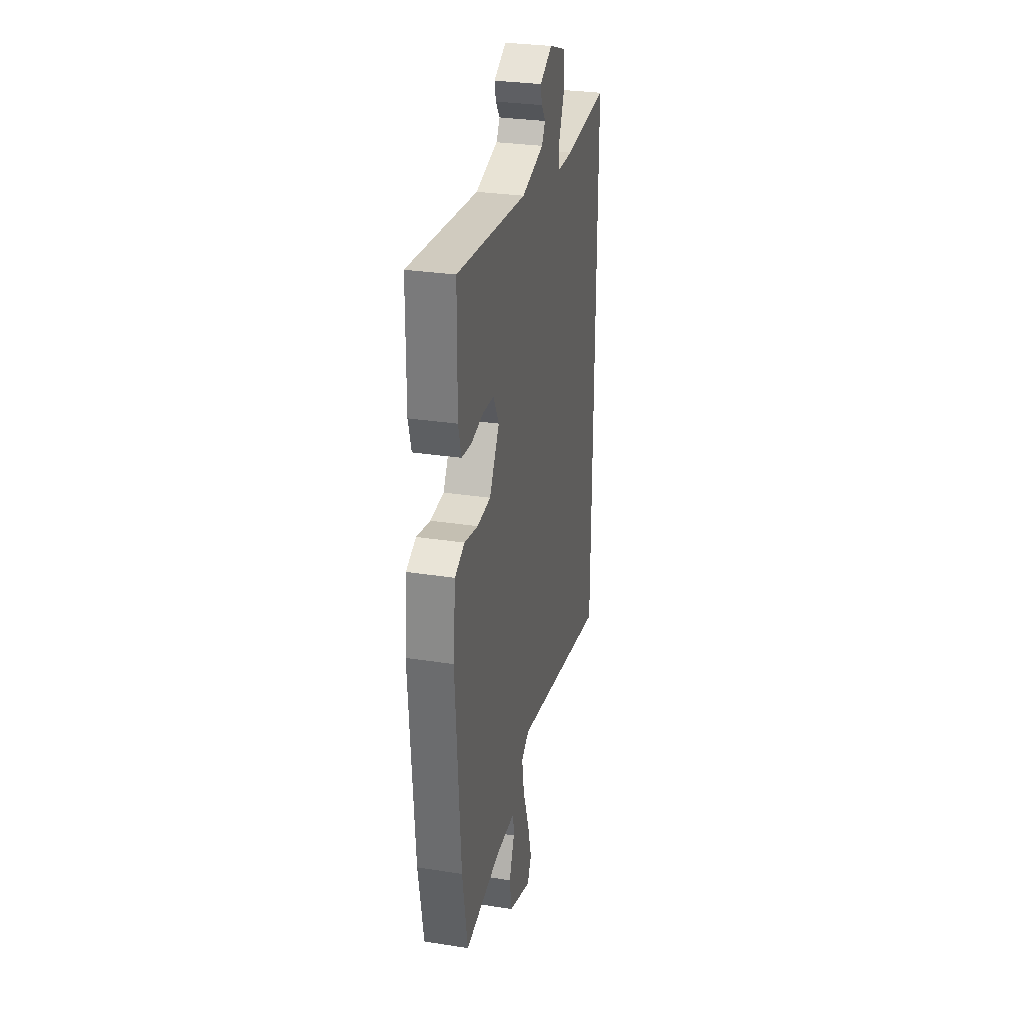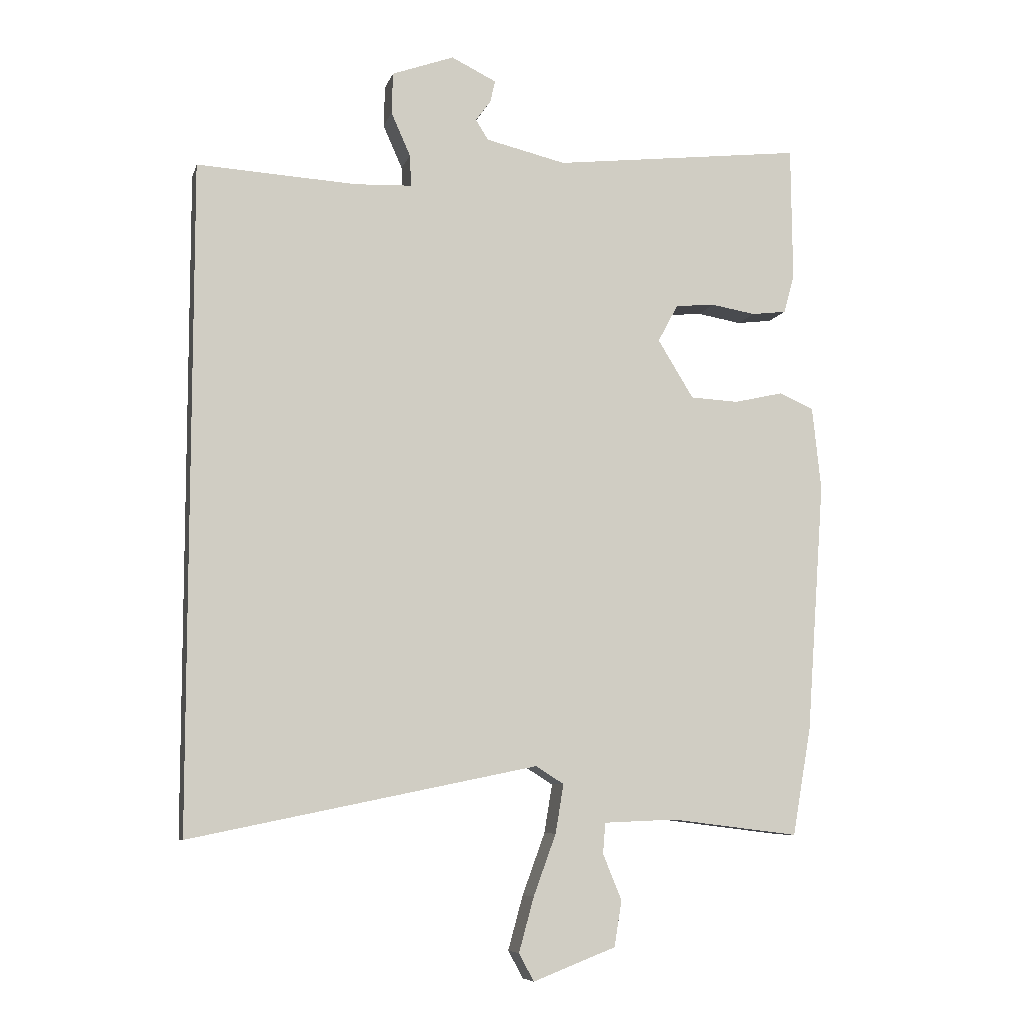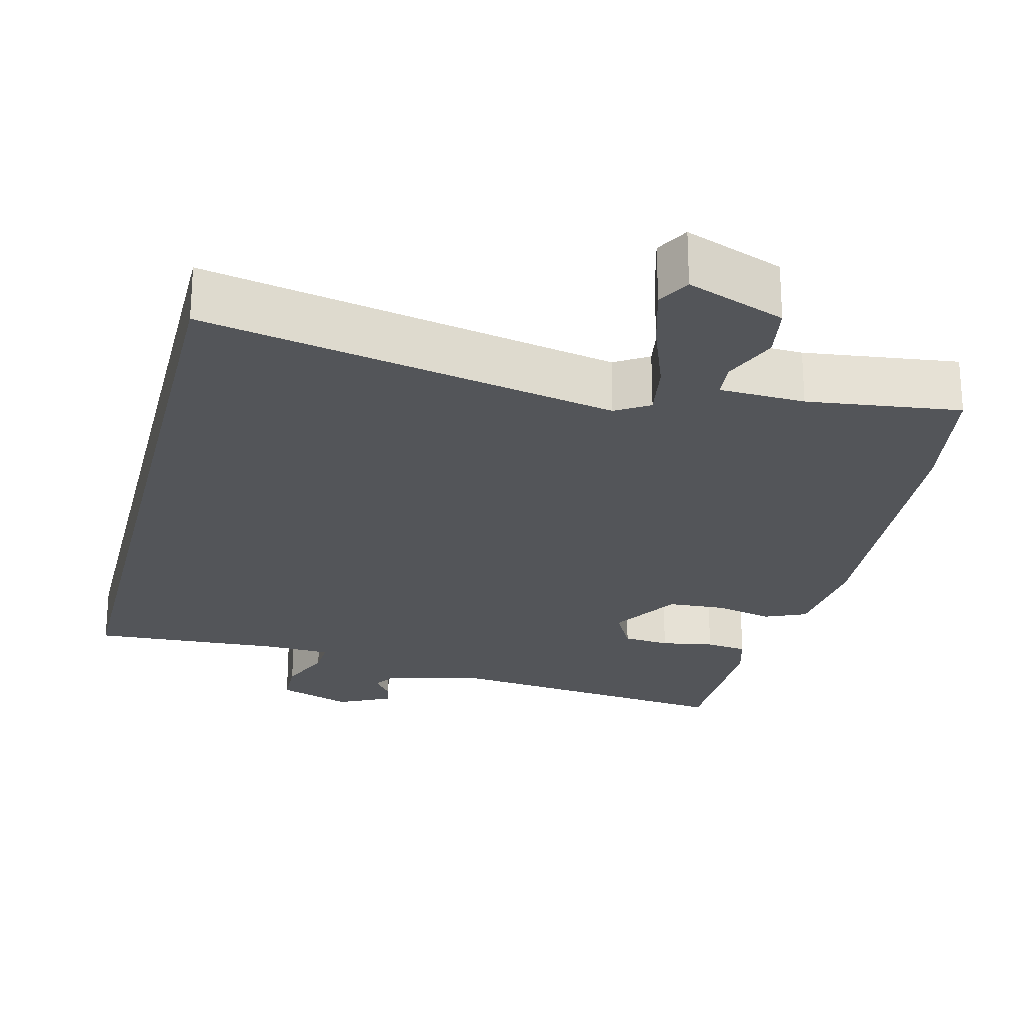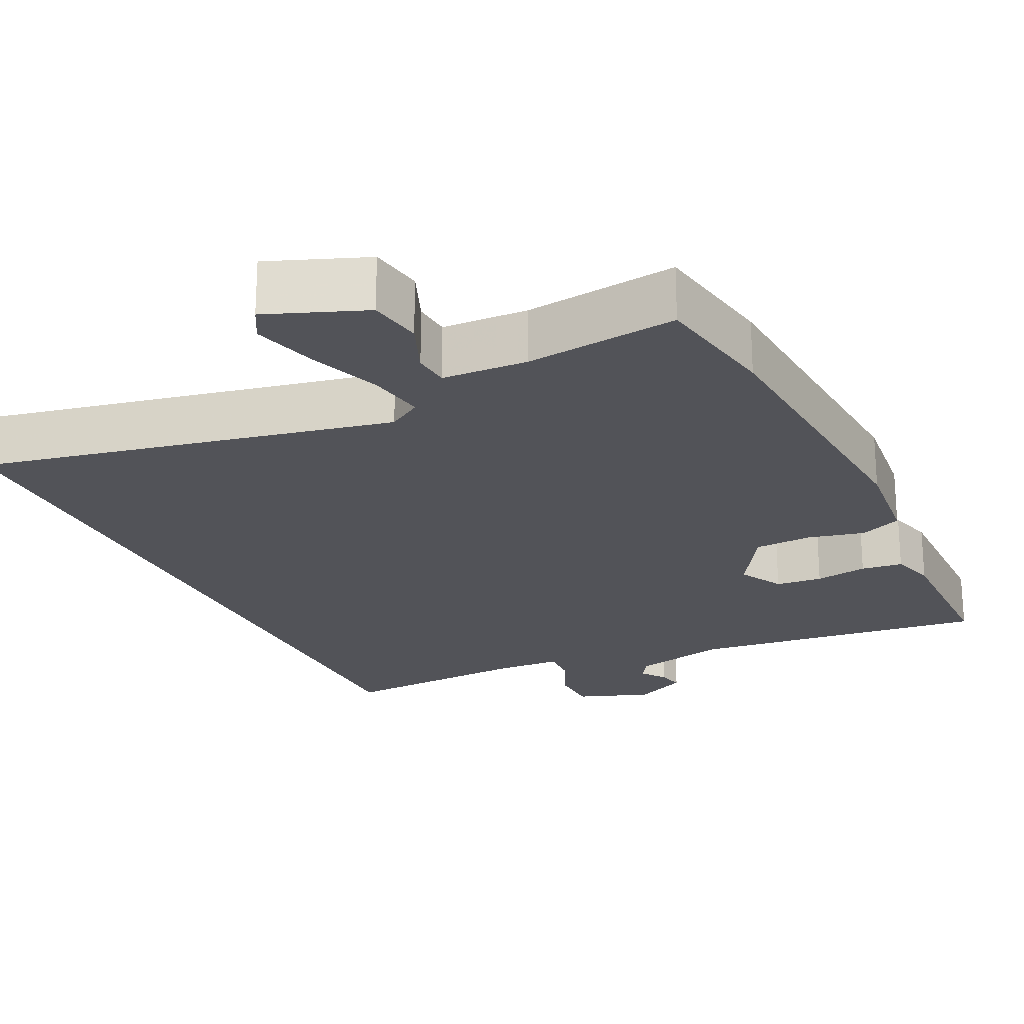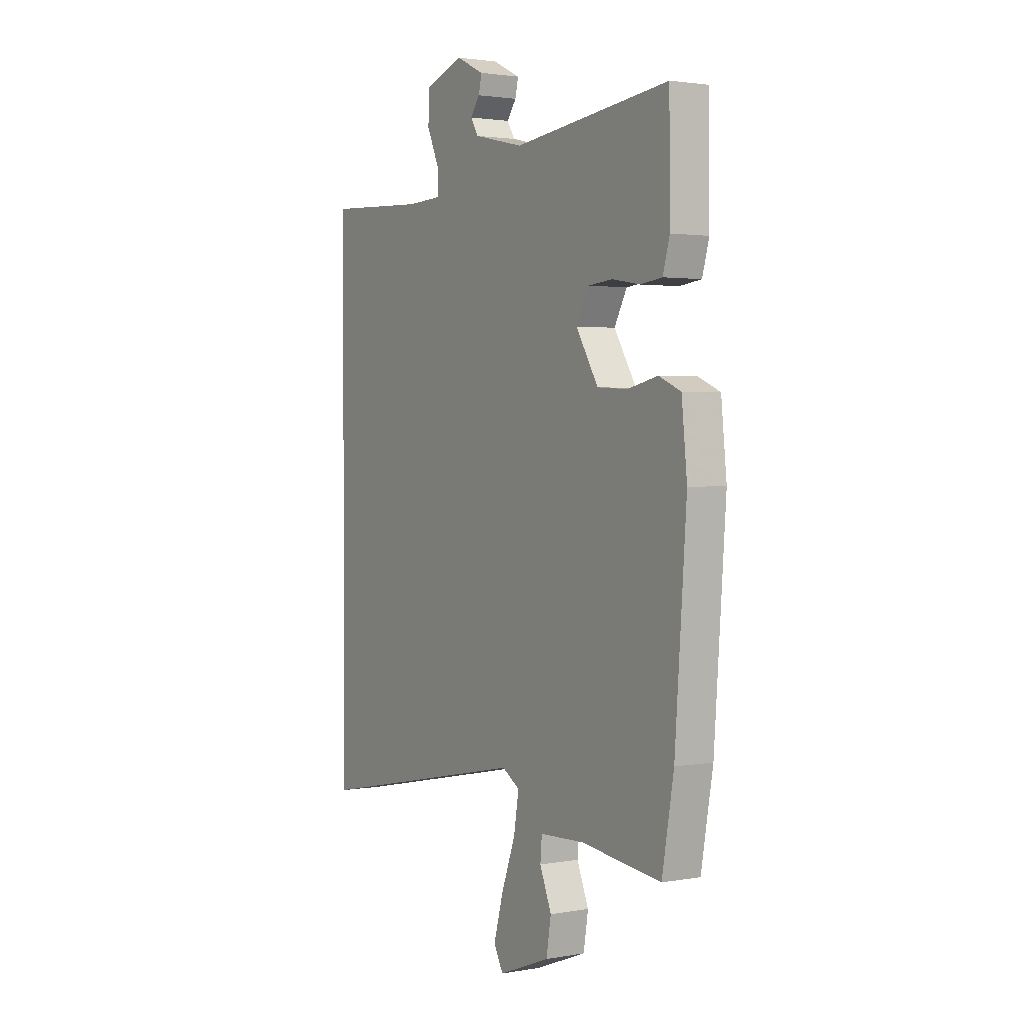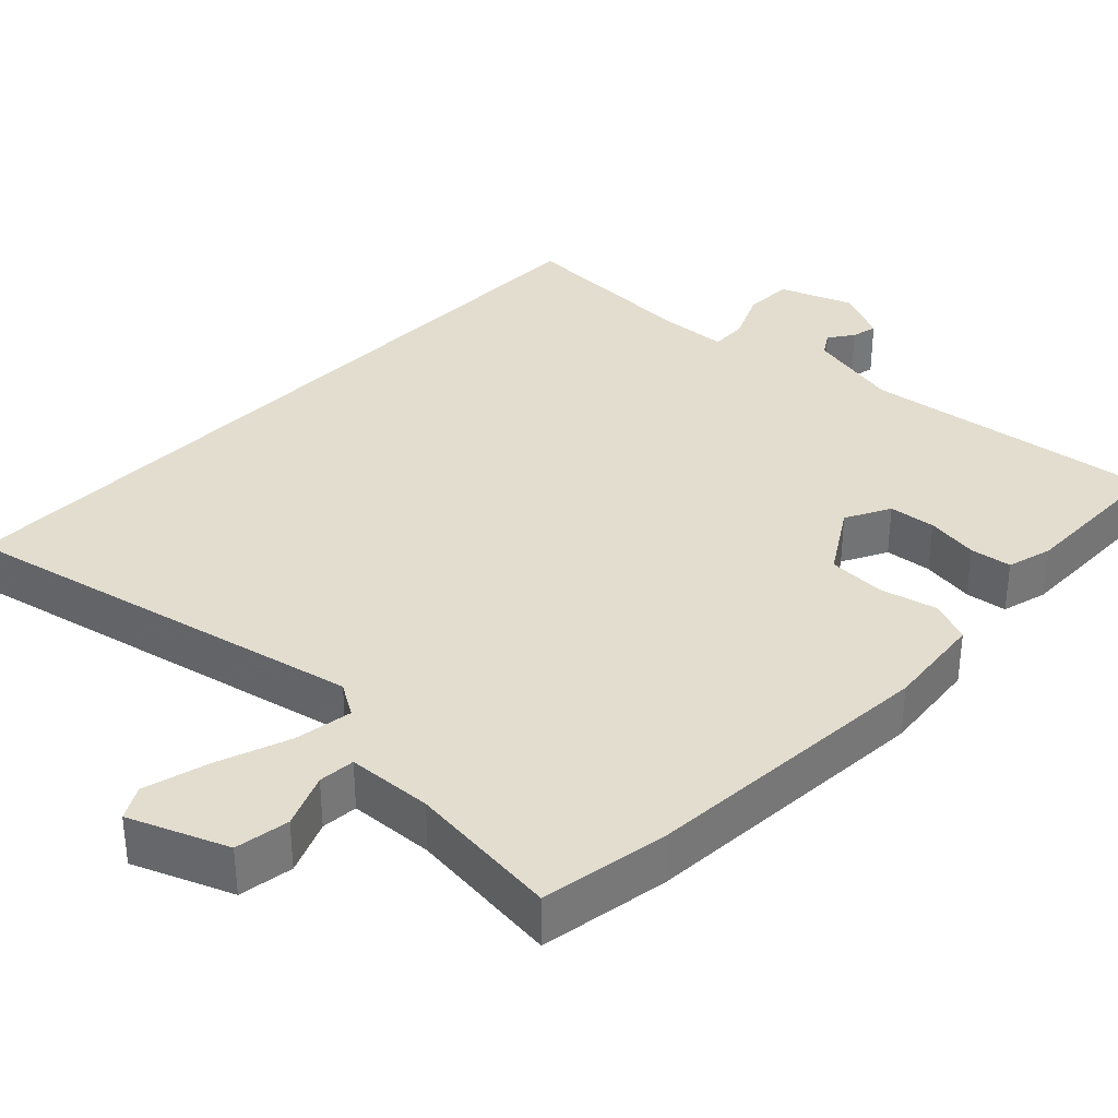
<metadata>
{"format":"obj","ext":"obj","renderer":"f3d","projection":"perspective","resolution":1024,"background":"white","views":[{"elev":30.0,"azim":-77.2,"up":"+Z"},{"elev":-7.8,"azim":166.0,"up":"+Z"},{"elev":-24.3,"azim":166.1,"up":"+Y"},{"elev":-22.6,"azim":-154.3,"up":"+Y"},{"elev":2.1,"azim":-121.9,"up":"+Z"},{"elev":34.8,"azim":-136.6,"up":"+Y"}]}
</metadata>
<code>
v -0.488 0.07 -0.568
v -0.518 0.07 -0.396
v -0.547 0.07 0.004
v -0.533 0.07 0.138
v -0.477 0.07 0.162
v -0.399 0.07 0.144
v -0.322 0.07 0.148
v -0.265 0.07 0.241
v -0.297 0.07 0.301
v -0.36 0.07 0.307
v -0.431 0.07 0.295
v -0.487 0.07 0.302
v -0.504 0.07 0.363
v -0.502 0.07 0.579
v -0.102 0.07 0.532
v 0.026 0.07 0.562
v 0.046 0.07 0.594
v 0.022 0.07 0.627
v 0.014 0.07 0.662
v 0.086 0.07 0.697
v 0.185 0.07 0.661
v 0.187 0.07 0.595
v 0.156 0.07 0.525
v 0.154 0.07 0.475
v 0.245 0.07 0.471
v 0.5 0.07 0.485
v 0.5 0.07 -0.573
v -0.054 0.07 -0.459
v -0.099 0.07 -0.487
v -0.086 0.07 -0.565
v -0.05 0.07 -0.663
v -0.026 0.07 -0.75
v -0.05 0.07 -0.794
v -0.182 0.07 -0.743
v -0.194 0.07 -0.67
v -0.164 0.07 -0.597
v -0.168 0.07 -0.548
v -0.283 0.07 -0.543
v -0.488 0 -0.568
v -0.518 0 -0.396
v -0.547 0 0.004
v -0.533 0 0.138
v -0.477 0 0.162
v -0.399 0 0.144
v -0.322 0 0.148
v -0.265 0 0.241
v -0.297 0 0.301
v -0.36 0 0.307
v -0.431 0 0.295
v -0.487 0 0.302
v -0.504 0 0.363
v -0.502 0 0.579
v -0.102 0 0.532
v 0.026 0 0.562
v 0.046 0 0.594
v 0.022 0 0.627
v 0.014 0 0.662
v 0.086 0 0.697
v 0.185 0 0.661
v 0.187 0 0.595
v 0.156 0 0.525
v 0.154 0 0.475
v 0.245 0 0.471
v 0.5 0 0.485
v 0.5 0 -0.573
v -0.054 0 -0.459
v -0.099 0 -0.487
v -0.086 0 -0.565
v -0.05 0 -0.663
v -0.026 0 -0.75
v -0.05 0 -0.794
v -0.182 0 -0.743
v -0.194 0 -0.67
v -0.164 0 -0.597
v -0.168 0 -0.548
v -0.283 0 -0.543
f 33 34 35 36
f 33 36 37
f 30 31 32 33
f 29 30 33 37
f 25 26 27 28
f 24 25 28 29
f 23 24 29 37
f 21 22 23
f 17 18 19 20
f 17 20 21 23
f 12 13 14 15
f 10 11 12 15
f 9 10 15 16
f 8 9 16
f 7 8 16
f 3 4 5 6
f 3 6 7
f 38 1 2 3
f 38 3 7
f 37 38 7 16
f 16 17 23 37
f 74 73 72 71
f 75 74 71
f 71 70 69 68
f 75 71 68 67
f 66 65 64 63
f 67 66 63 62
f 75 67 62 61
f 61 60 59
f 58 57 56 55
f 61 59 58 55
f 53 52 51 50
f 53 50 49 48
f 54 53 48 47
f 54 47 46
f 54 46 45
f 44 43 42 41
f 45 44 41
f 41 40 39 76
f 45 41 76
f 54 45 76 75
f 75 61 55 54
f 1 39 40 2
f 2 40 41 3
f 3 41 42 4
f 4 42 43 5
f 5 43 44 6
f 6 44 45 7
f 7 45 46 8
f 8 46 47 9
f 9 47 48 10
f 10 48 49 11
f 11 49 50 12
f 12 50 51 13
f 13 51 52 14
f 14 52 53 15
f 15 53 54 16
f 16 54 55 17
f 17 55 56 18
f 18 56 57 19
f 19 57 58 20
f 20 58 59 21
f 21 59 60 22
f 22 60 61 23
f 23 61 62 24
f 24 62 63 25
f 25 63 64 26
f 26 64 65 27
f 27 65 66 28
f 28 66 67 29
f 29 67 68 30
f 30 68 69 31
f 31 69 70 32
f 32 70 71 33
f 33 71 72 34
f 34 72 73 35
f 35 73 74 36
f 36 74 75 37
f 37 75 76 38
f 38 76 39 1

</code>
